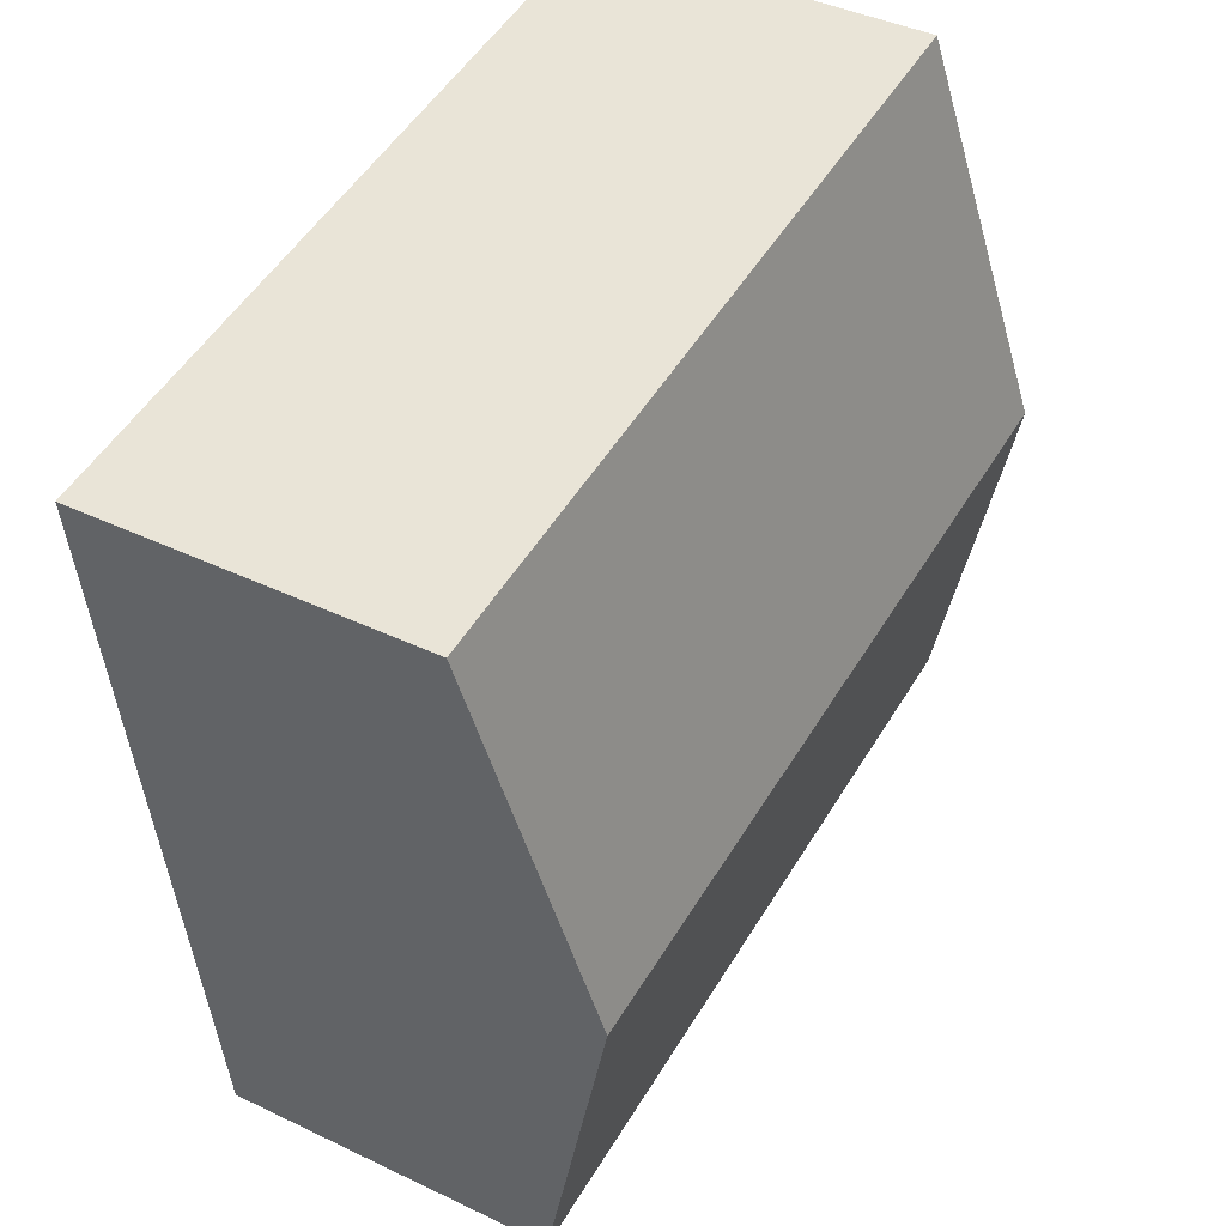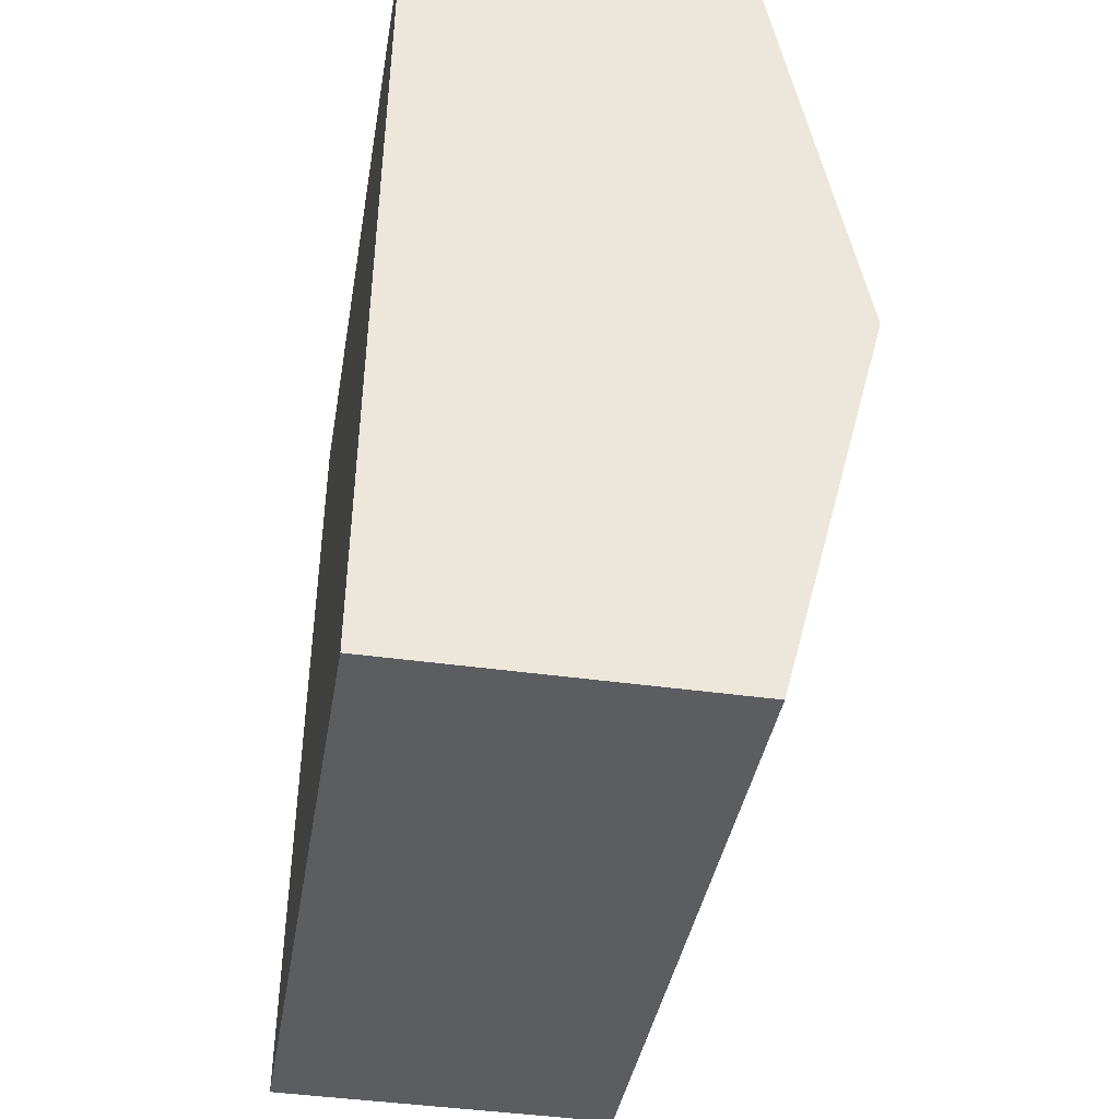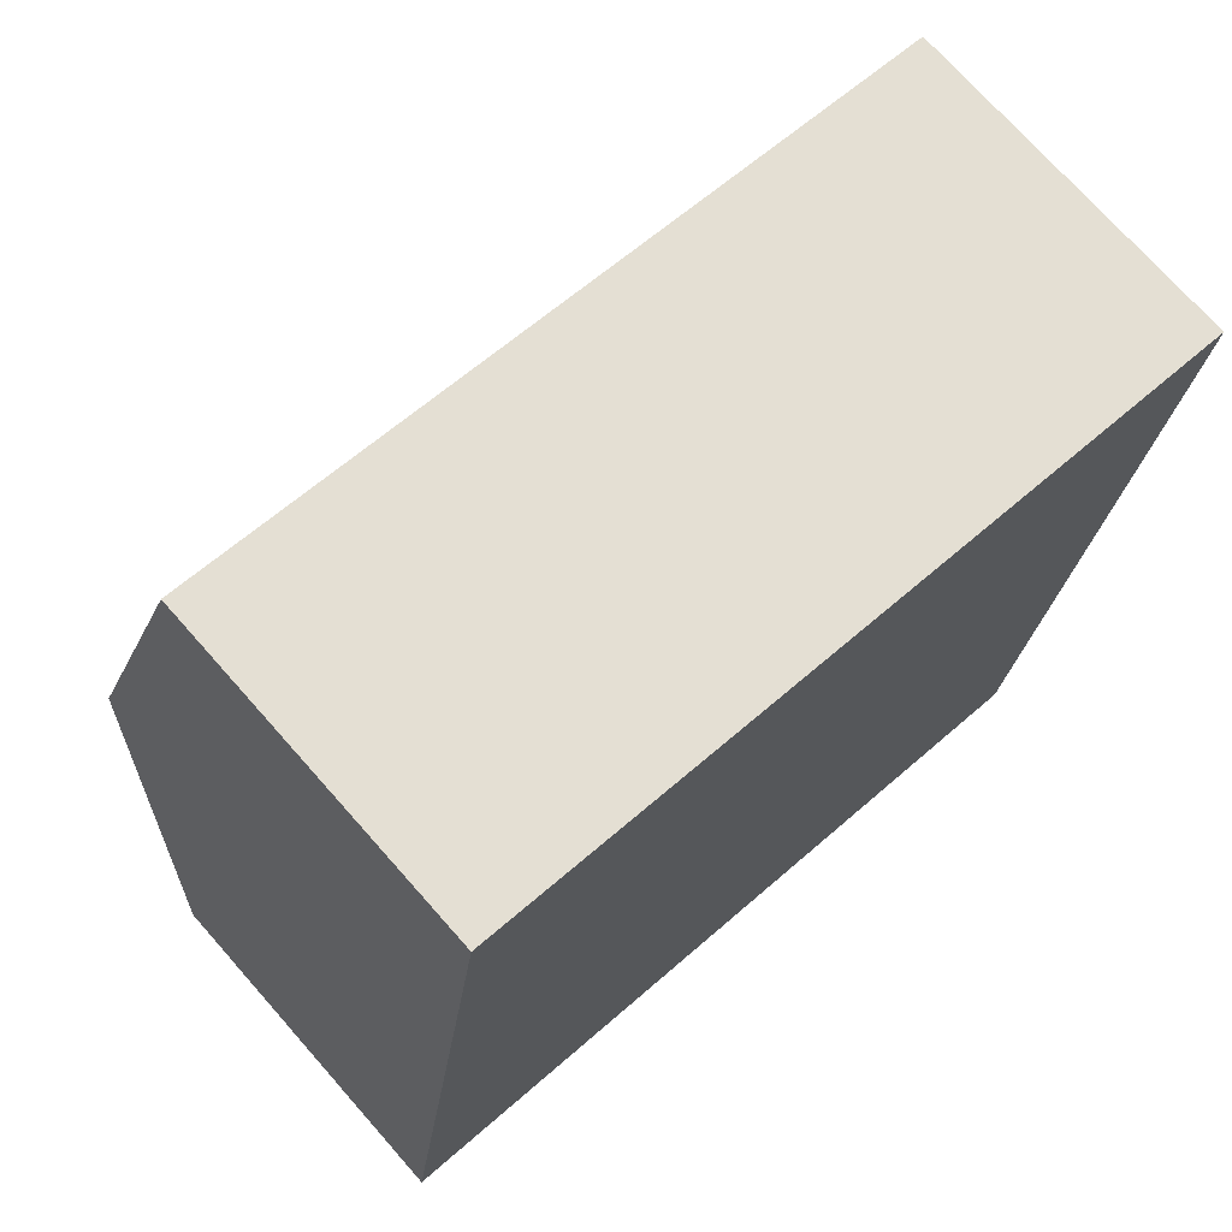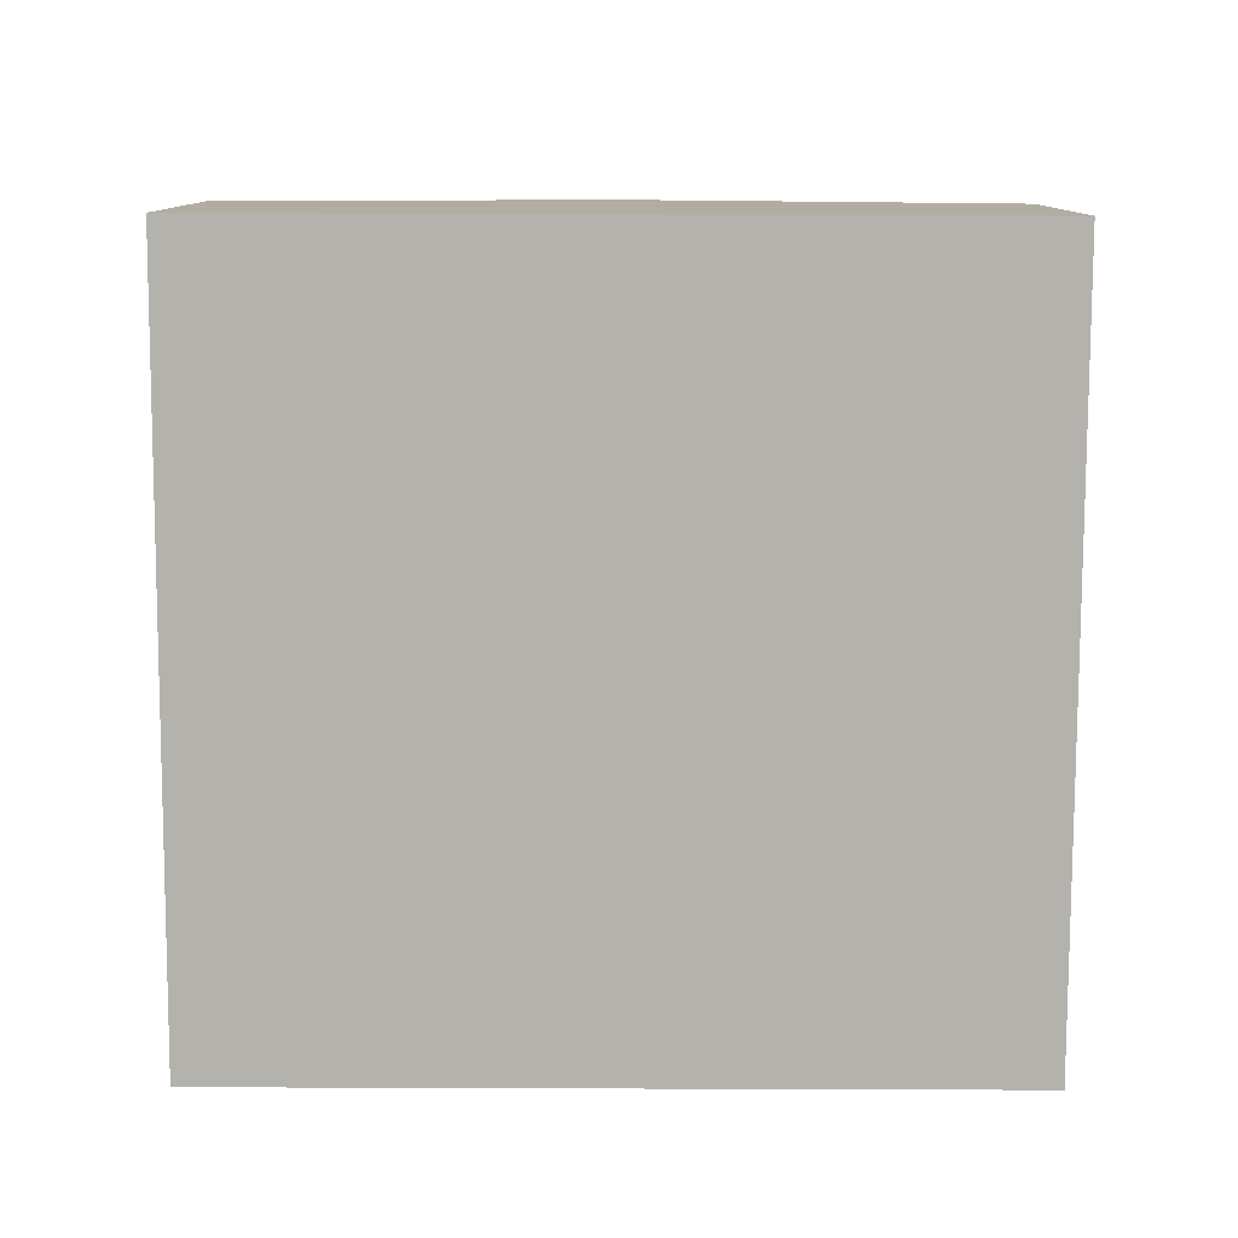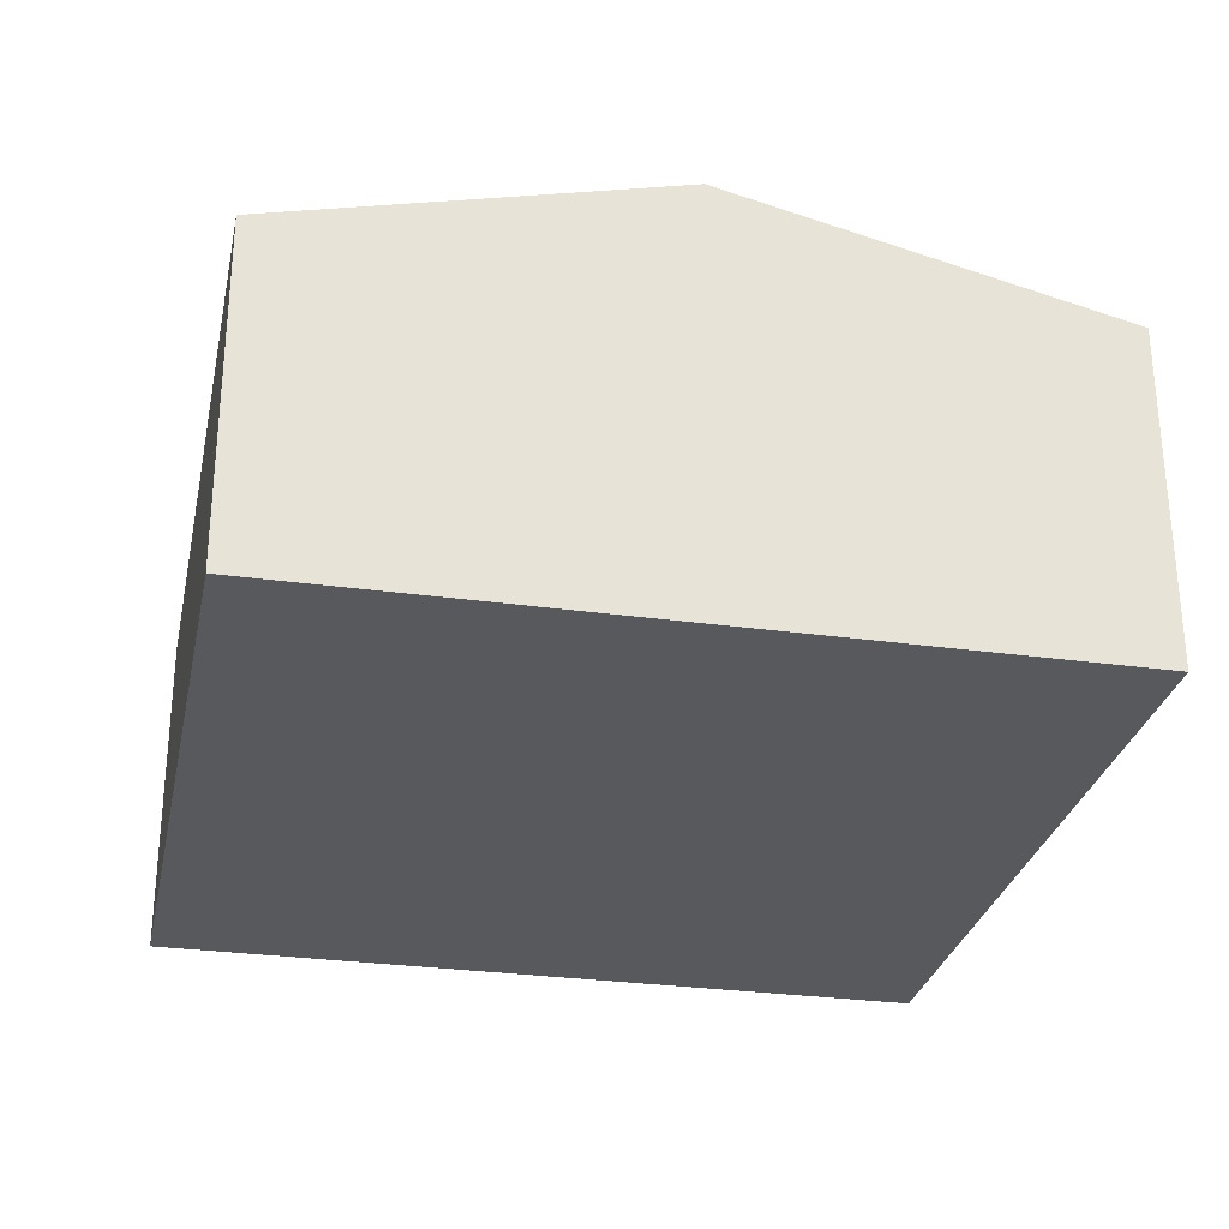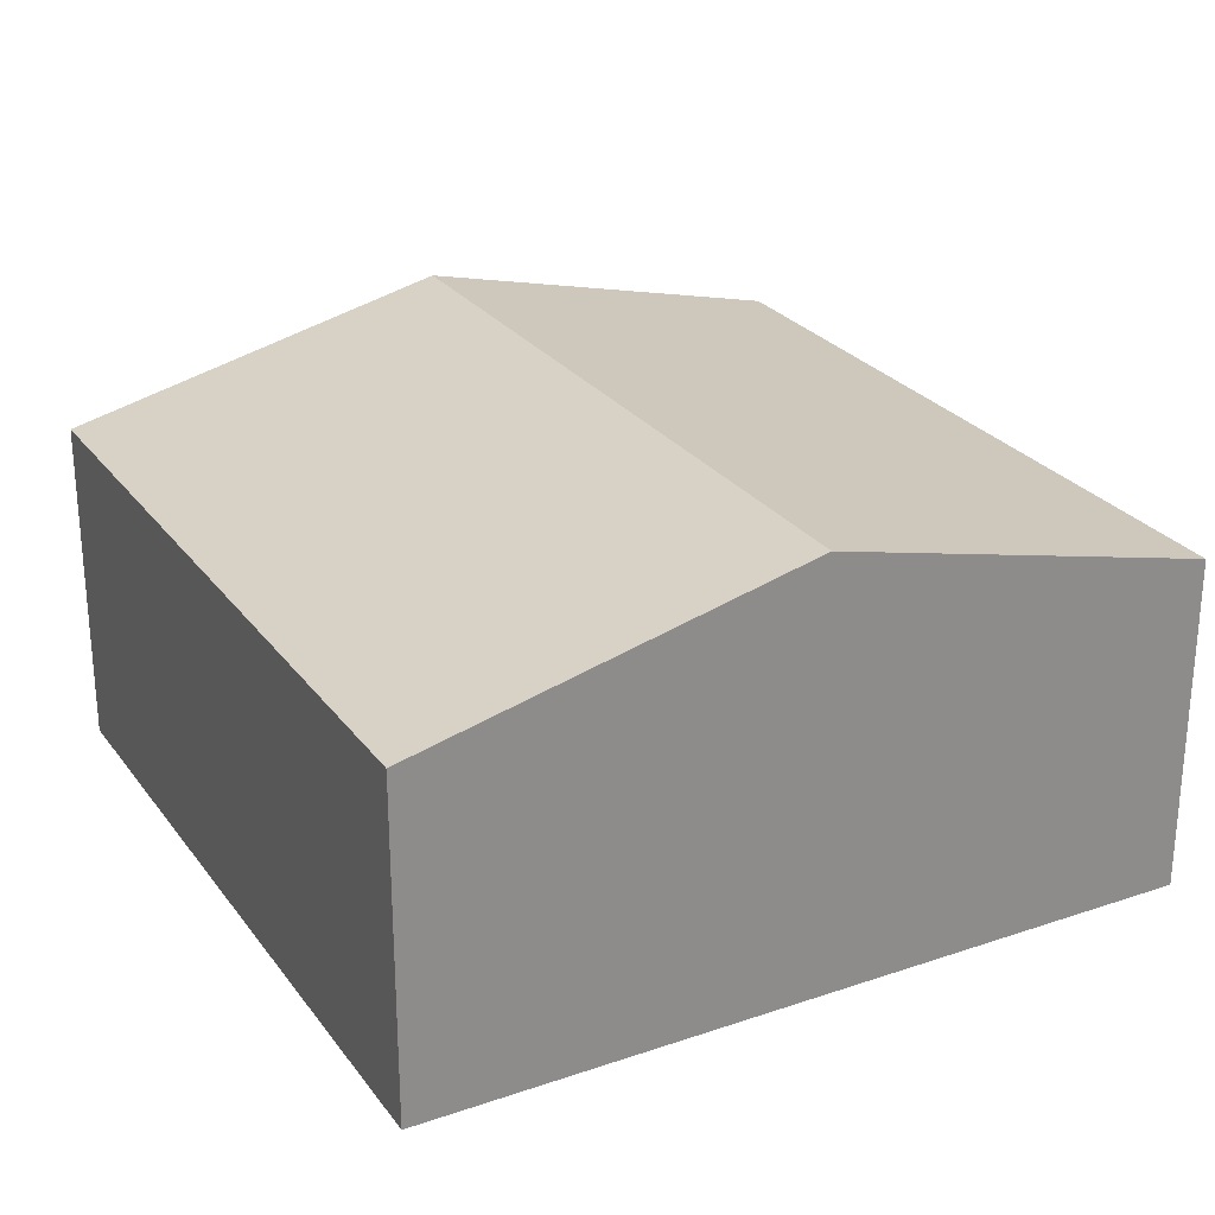
<metadata>
{"format":"obj","ext":"obj","renderer":"f3d","projection":"perspective","resolution":1024,"background":"white","views":[{"elev":41.0,"azim":120.3,"up":"+Z"},{"elev":-44.5,"azim":81.0,"up":"+Z"},{"elev":73.0,"azim":-41.5,"up":"+Z"},{"elev":-79.6,"azim":-82.2,"up":"+Y"},{"elev":-29.0,"azim":-93.7,"up":"+Y"},{"elev":26.2,"azim":-110.2,"up":"+Y"}]}
</metadata>
<code>
v  4.724 2.516 1.657
v  0.639 1.966 4.552
v  5.044 1.966 3.933
v  0.32 2.516 2.276
v  4.404 1.966 -0.619
v  0 1.966 1.204e-16
v  4.404 3.79e-17 -0.619
v  0 0 0
v  0.32 -1.394e-16 2.276
v  0.639 -2.787e-16 4.552
v  5.044 -2.408e-16 3.933
v  4.724 -1.015e-16 1.657
g defaultobject
f 1 2 3
f 2 1 4
f 5 4 1
f 4 5 6
f 7 6 5
f 6 7 8
f 8 4 6
f 4 8 9
f 4 9 2
f 2 9 10
f 10 3 2
f 3 10 11
f 1 7 5
f 7 1 3
f 7 3 12
f 12 3 11
f 9 11 10
f 11 9 8
f 11 8 12
f 12 8 7

</code>
